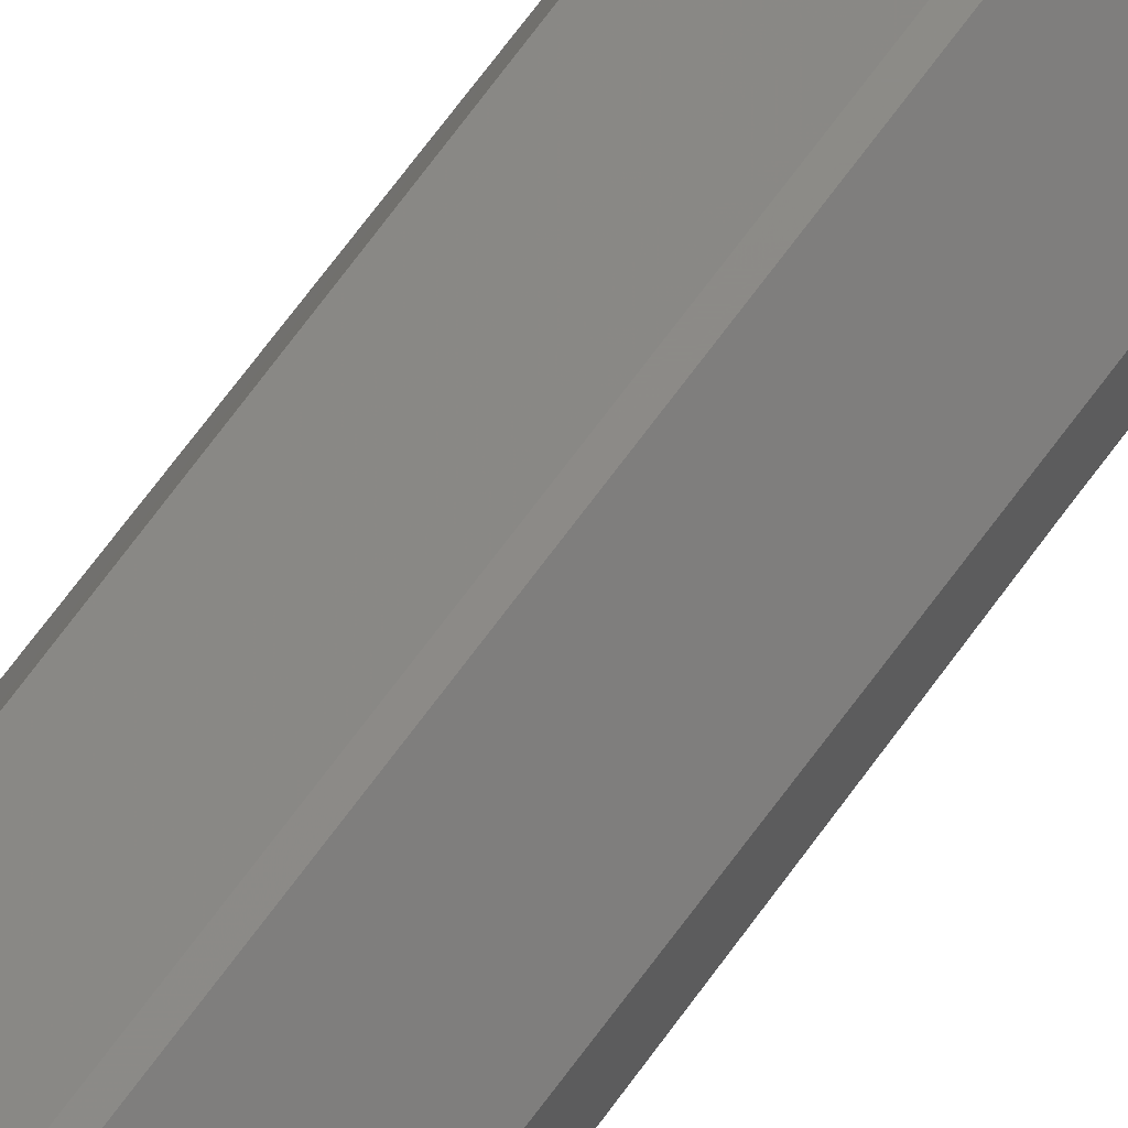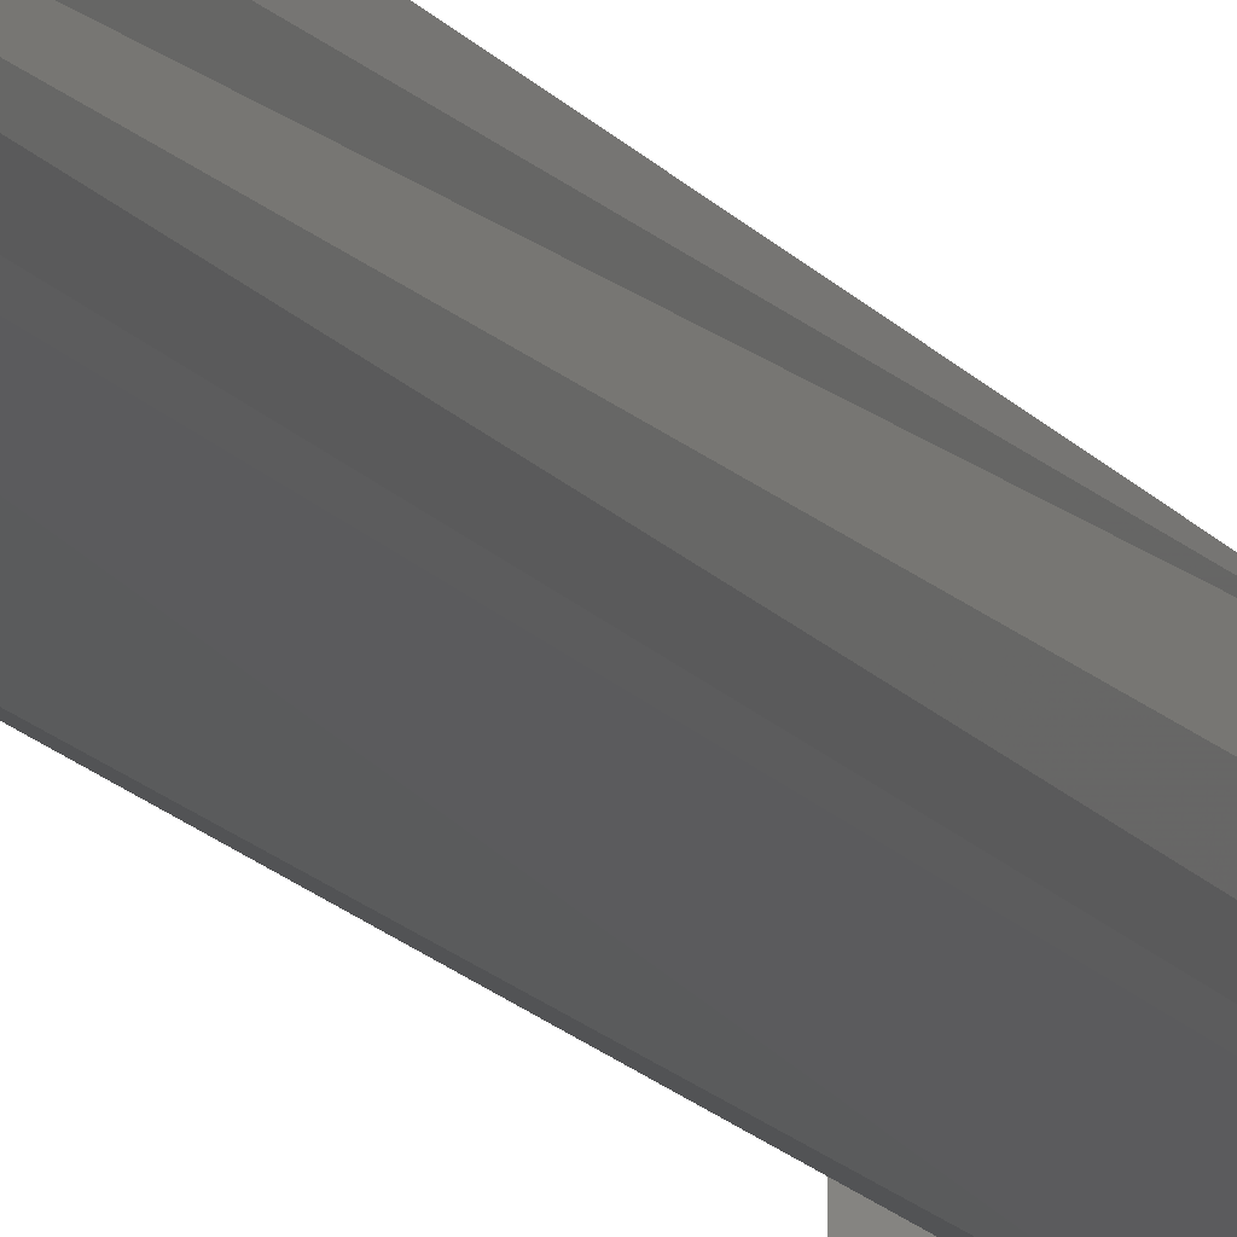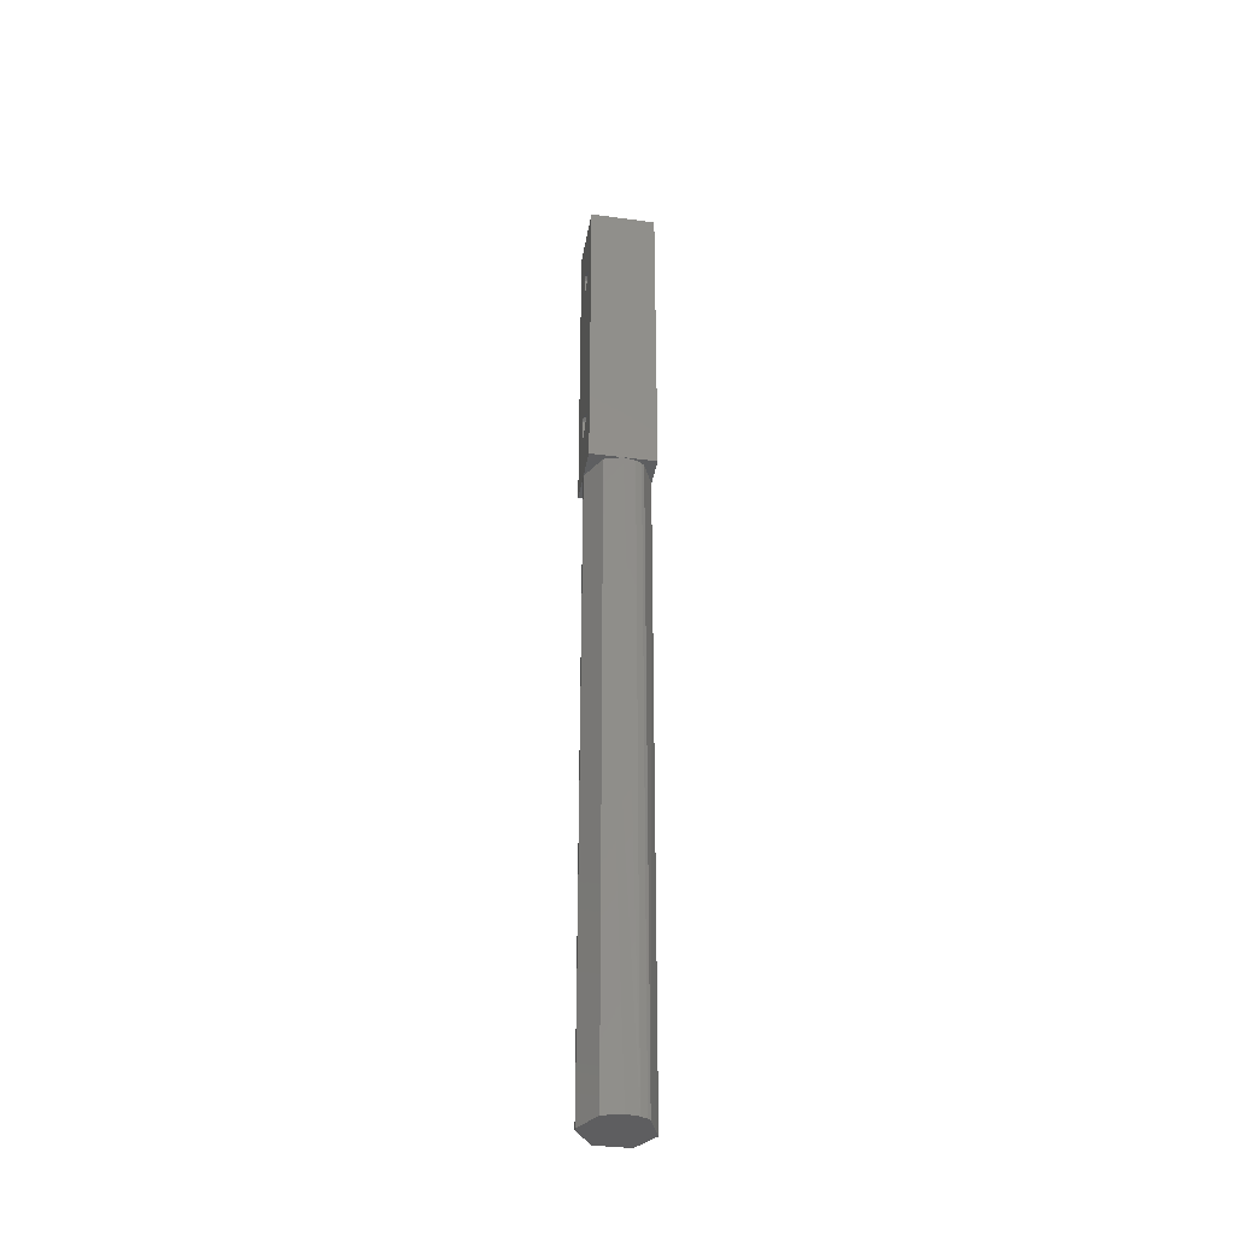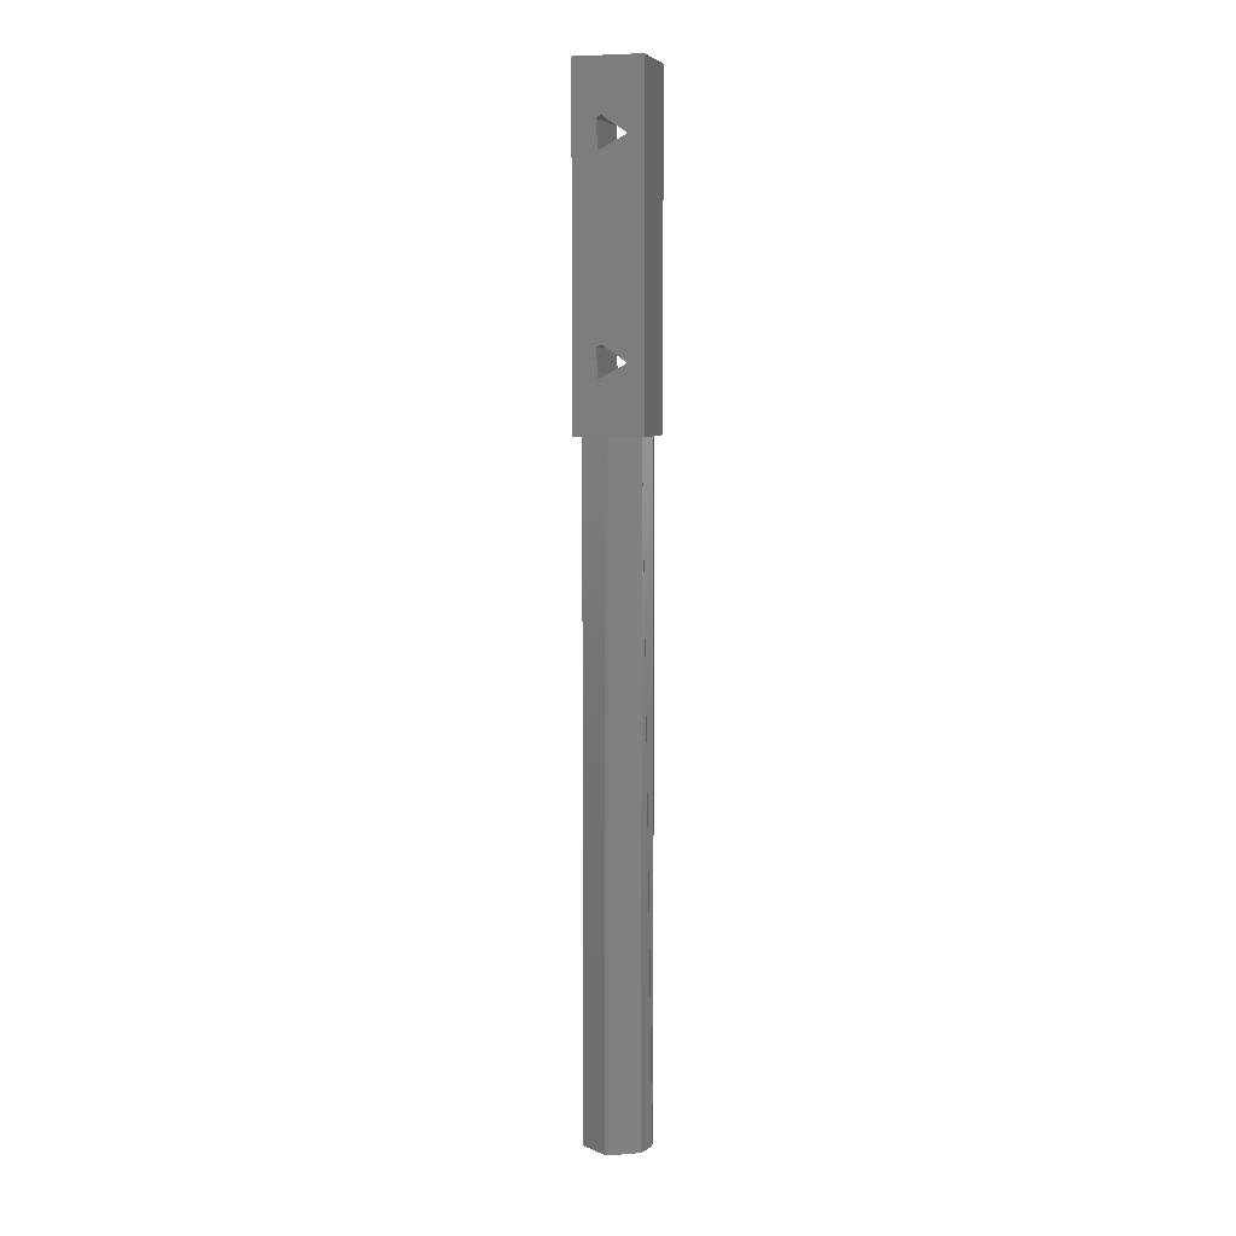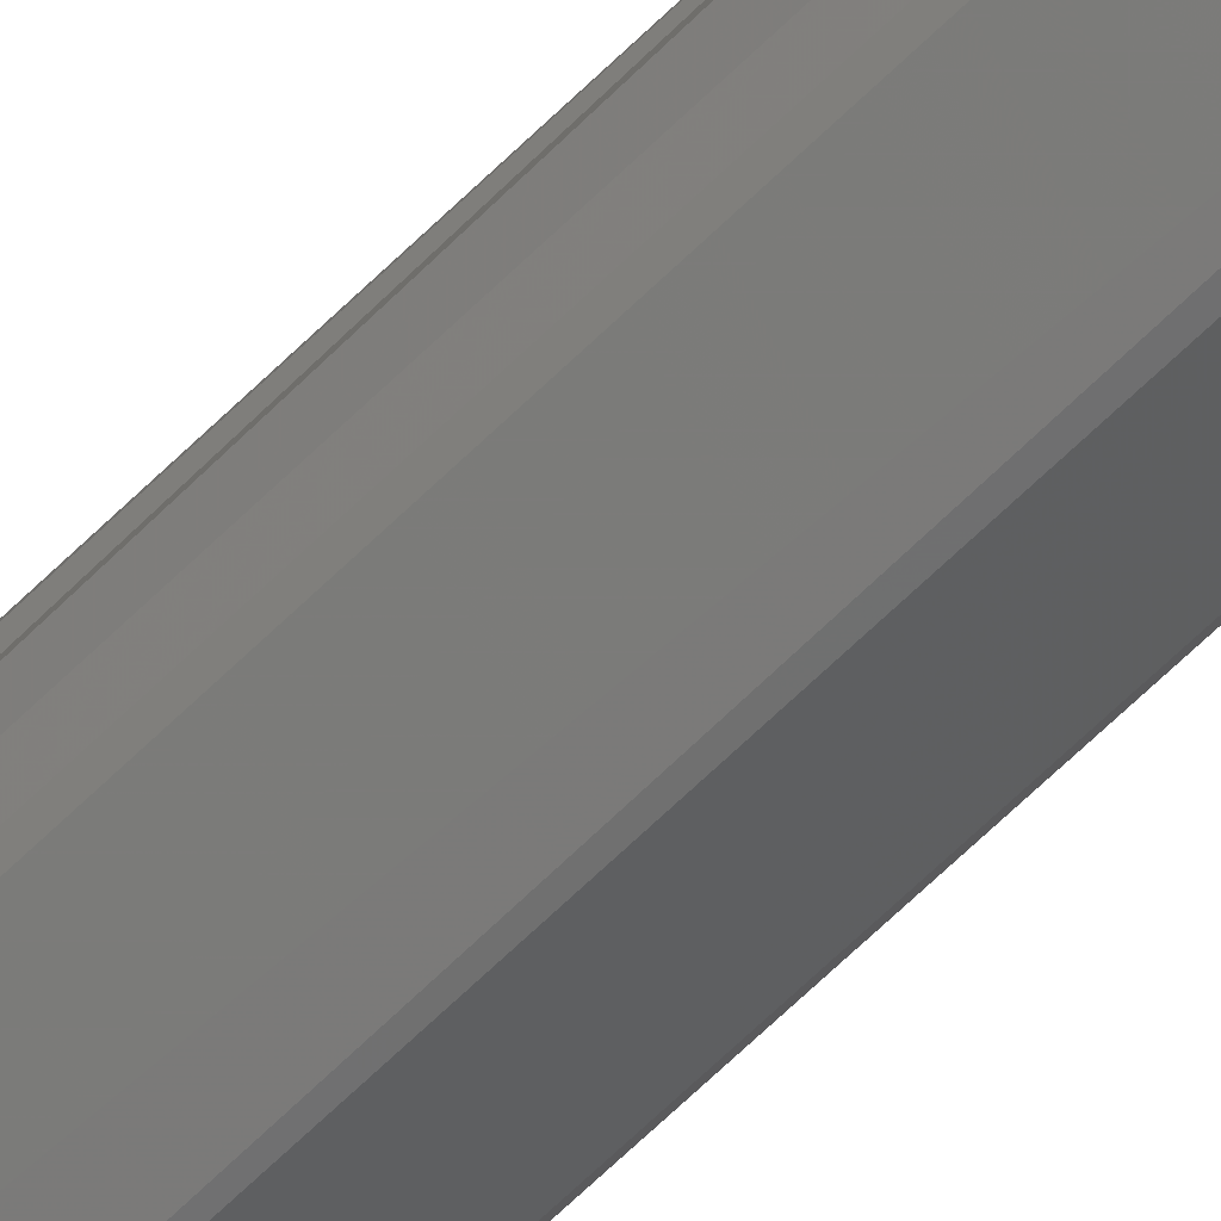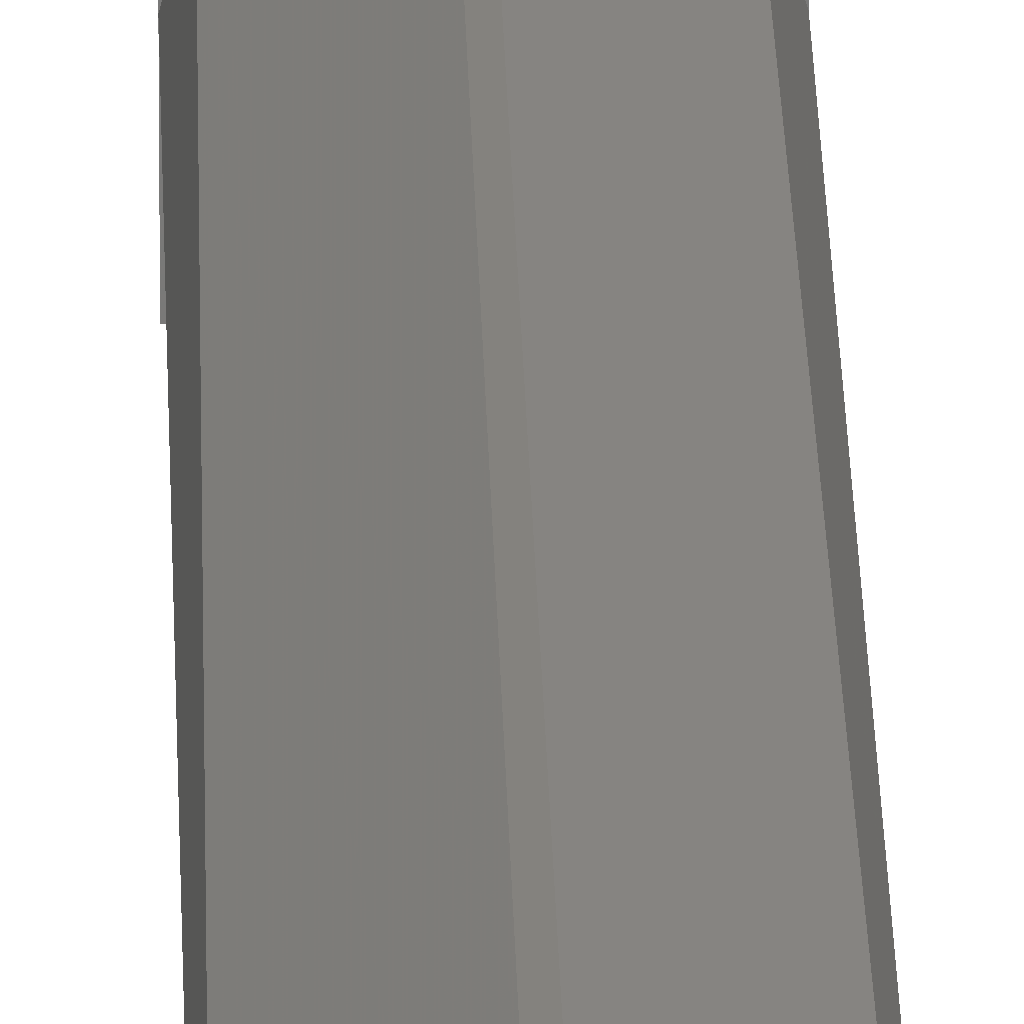
<metadata>
{"format":"stl","ext":"stl","renderer":"f3d","projection":"perspective","resolution":1024,"background":"white","views":[{"elev":75.8,"azim":-142.9,"up":"+Z"},{"elev":-10.9,"azim":17.3,"up":"+Z"},{"elev":-37.1,"azim":80.2,"up":"+Y"},{"elev":6.8,"azim":15.6,"up":"+Y"},{"elev":-62.8,"azim":135.3,"up":"+Z"},{"elev":17.9,"azim":-1.0,"up":"+Z"}]}
</metadata>
<code>
# stl→obj: 61 verts, 126 faces
v -0.25 1.25 7.654e-17
v -0.2209 1.25 -0.1171
v -0.2209 -3.75 0.1171
v -0.2209 -3.75 -0.1171
v -0.2069 1.25 -0.1403
v -0.2069 -3.75 -0.1403
v -0.02703 1.25 -0.2485
v -0.02703 -3.75 -0.2485
v 3.062e-17 1.25 -0.25
v 0.1905 -3.75 -0.1618
v 0.1905 1.25 -0.1618
v 0.2069 1.25 -0.1403
v 0.2069 -3.75 -0.1403
v 0.2322 1.25 -0.09253
v 0.2322 -3.75 -0.09253
v 0.25 1.25 -7.654e-17
v 0.2069 1.25 0.1403
v -0.2209 1.25 0.1171
v -0.02703 -3.75 0.2485
v -0.02703 1.25 0.2485
v 0 -3.75 0.25
v 1.531e-17 1.25 0.25
v 0.2069 -3.75 0.1403
v 0.25 -3.75 7.654e-17
v 0 -3.75 0
v -0.25 1.25 0.25
v -0.25 3.75 0.25
v -0.25 3.75 -0.25
v -0.25 1.25 -0.25
v 0.1243 3.236 0.25
v 0.125 1.75 0.25
v 0.25 3.75 0.25
v -0.04627 1.866 0.25
v -0.08092 1.845 0.25
v -0.07015 1.853 0.25
v 0.25 1.25 0.25
v 0.1243 1.736 0.25
v -0.05855 1.64 0.25
v -0.07015 1.647 0.25
v -0.08092 3.345 0.25
v -0.07015 3.147 0.25
v -0.05855 3.14 0.25
v -0.07015 3.353 0.25
v -0.04627 3.366 0.25
v 0.125 3.25 0.25
v 0.25 1.25 -0.25
v 0.25 3.75 -0.25
v -0.08092 3.345 -0.25
v -0.07015 3.353 -0.25
v -0.04627 3.366 -0.25
v -0.04627 1.866 -0.25
v 0.125 1.75 -0.25
v -0.07015 3.147 -0.25
v -0.05855 3.14 -0.25
v -0.08092 1.845 -0.25
v -0.07015 1.647 -0.25
v -0.05855 1.64 -0.25
v 0.1243 1.736 -0.25
v 0.125 3.25 -0.25
v 0.1243 3.236 -0.25
v -0.07015 1.853 -0.25
f 1 2 3
f 3 2 4
f 2 5 4
f 4 5 6
f 5 7 6
f 6 7 8
f 7 9 8
f 8 9 10
f 9 11 10
f 11 12 10
f 10 12 13
f 12 14 13
f 13 14 15
f 14 16 15
f 15 16 17
f 1 3 18
f 3 19 18
f 18 19 20
f 19 21 20
f 20 21 22
f 21 23 22
f 22 23 17
f 23 24 17
f 17 24 15
f 24 23 25
f 24 25 15
f 8 10 25
f 10 13 25
f 25 13 15
f 3 4 25
f 4 6 25
f 25 6 8
f 23 21 25
f 21 19 25
f 25 19 3
f 26 27 1
f 27 28 1
f 1 28 29
f 30 31 32
f 31 30 33
f 26 34 27
f 34 35 27
f 27 35 33
f 32 31 36
f 31 37 36
f 36 37 22
f 37 38 22
f 22 38 26
f 38 39 26
f 26 39 34
f 40 27 41
f 27 33 41
f 41 33 42
f 33 30 42
f 40 43 27
f 43 44 27
f 27 44 32
f 44 45 32
f 32 45 30
f 46 47 16
f 47 32 16
f 16 32 36
f 48 28 49
f 28 50 49
f 51 47 52
f 47 46 52
f 53 54 55
f 48 53 28
f 53 55 28
f 28 55 29
f 55 56 29
f 29 56 9
f 56 57 9
f 9 57 46
f 57 58 46
f 46 58 52
f 50 28 59
f 28 47 59
f 59 47 60
f 47 51 60
f 60 51 54
f 51 61 54
f 54 61 55
f 16 36 17
f 36 22 17
f 46 16 14
f 14 12 46
f 12 11 46
f 46 11 9
f 29 9 7
f 7 5 29
f 5 2 29
f 29 2 1
f 1 18 26
f 18 20 26
f 26 20 22
f 32 47 27
f 47 28 27
f 52 31 51
f 31 33 51
f 51 33 61
f 33 35 61
f 61 35 55
f 35 34 55
f 55 34 56
f 34 39 56
f 56 39 57
f 39 38 57
f 57 38 58
f 38 37 58
f 58 37 52
f 37 31 52
f 59 45 50
f 45 44 50
f 50 44 49
f 44 43 49
f 49 43 48
f 43 40 48
f 48 40 53
f 40 41 53
f 53 41 54
f 41 42 54
f 54 42 60
f 42 30 60
f 60 30 59
f 30 45 59

</code>
